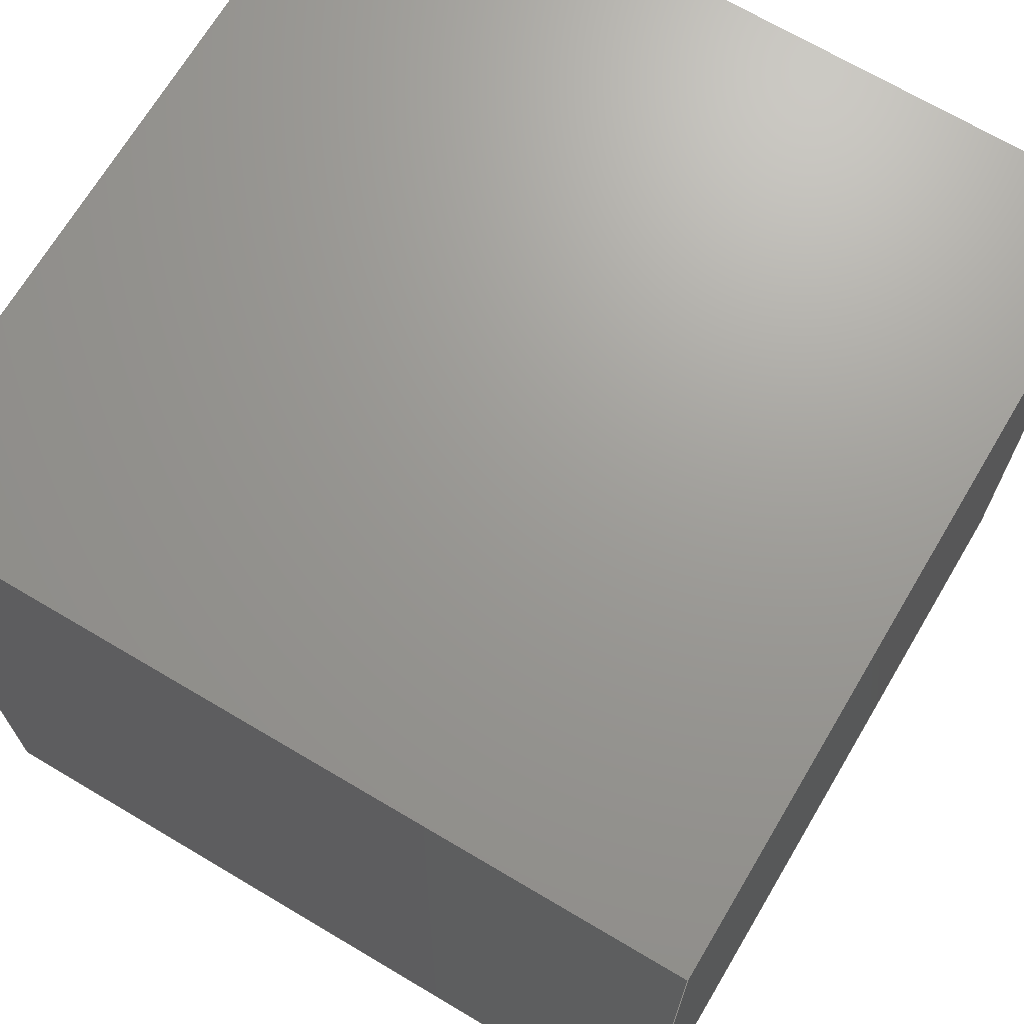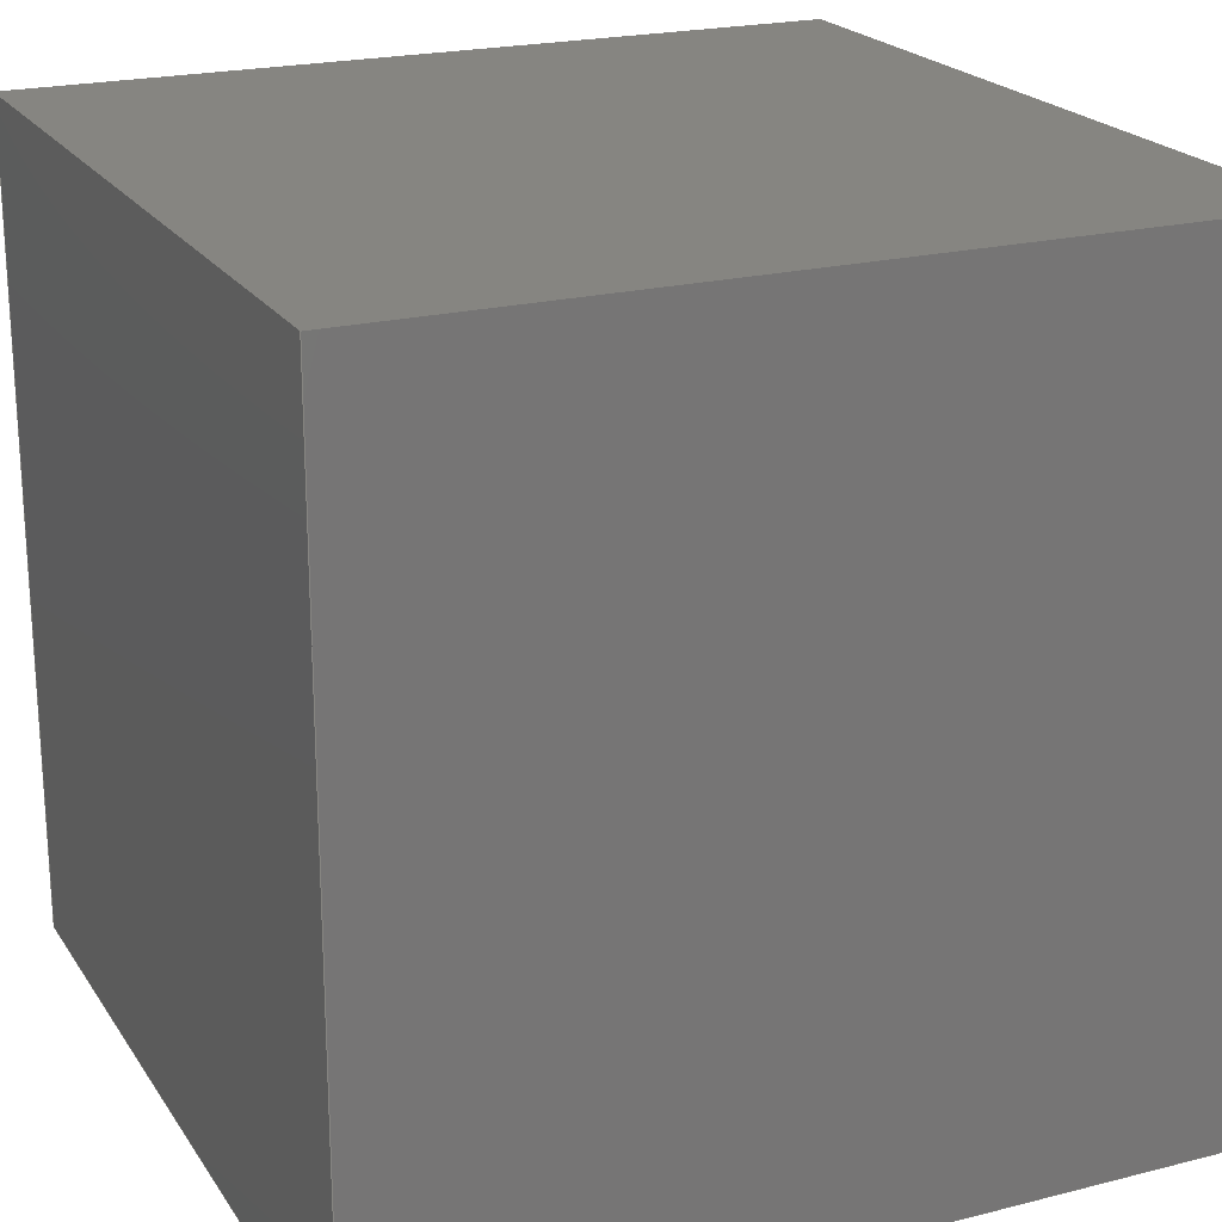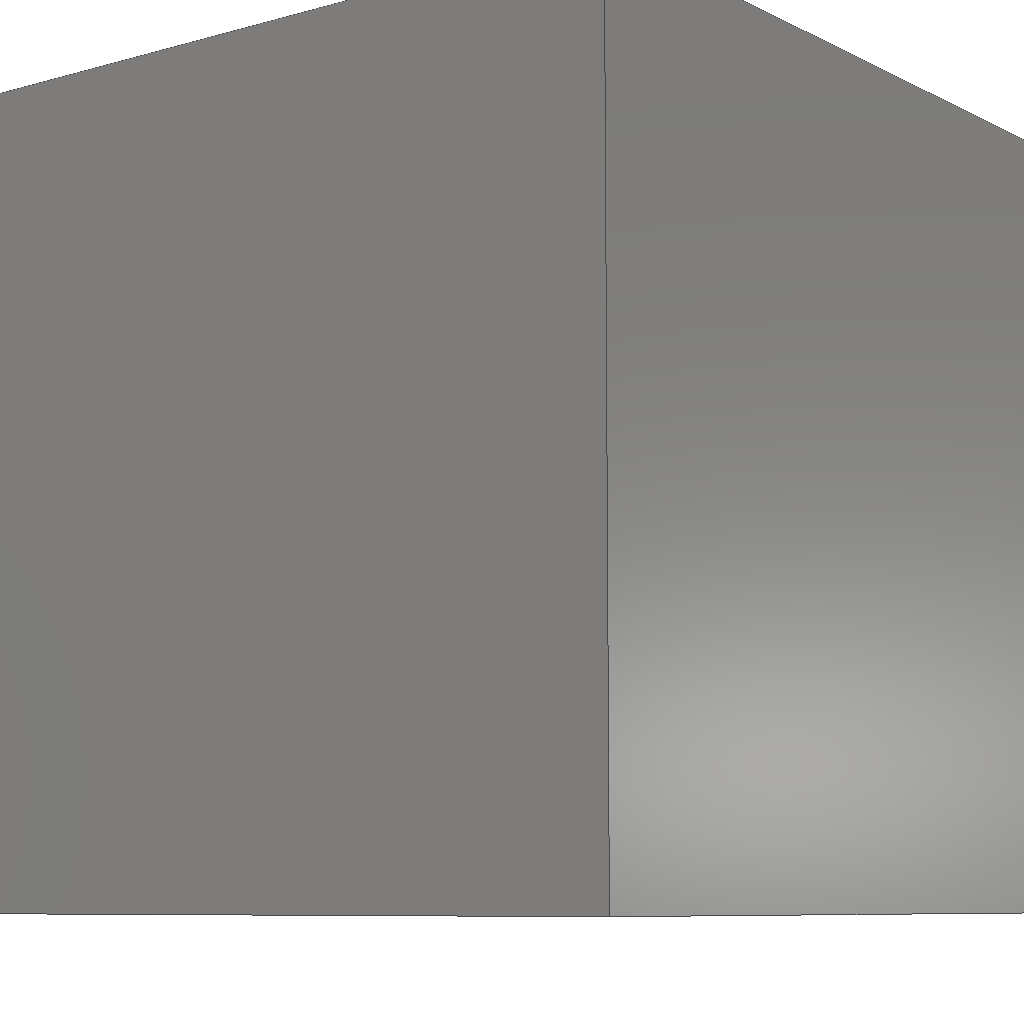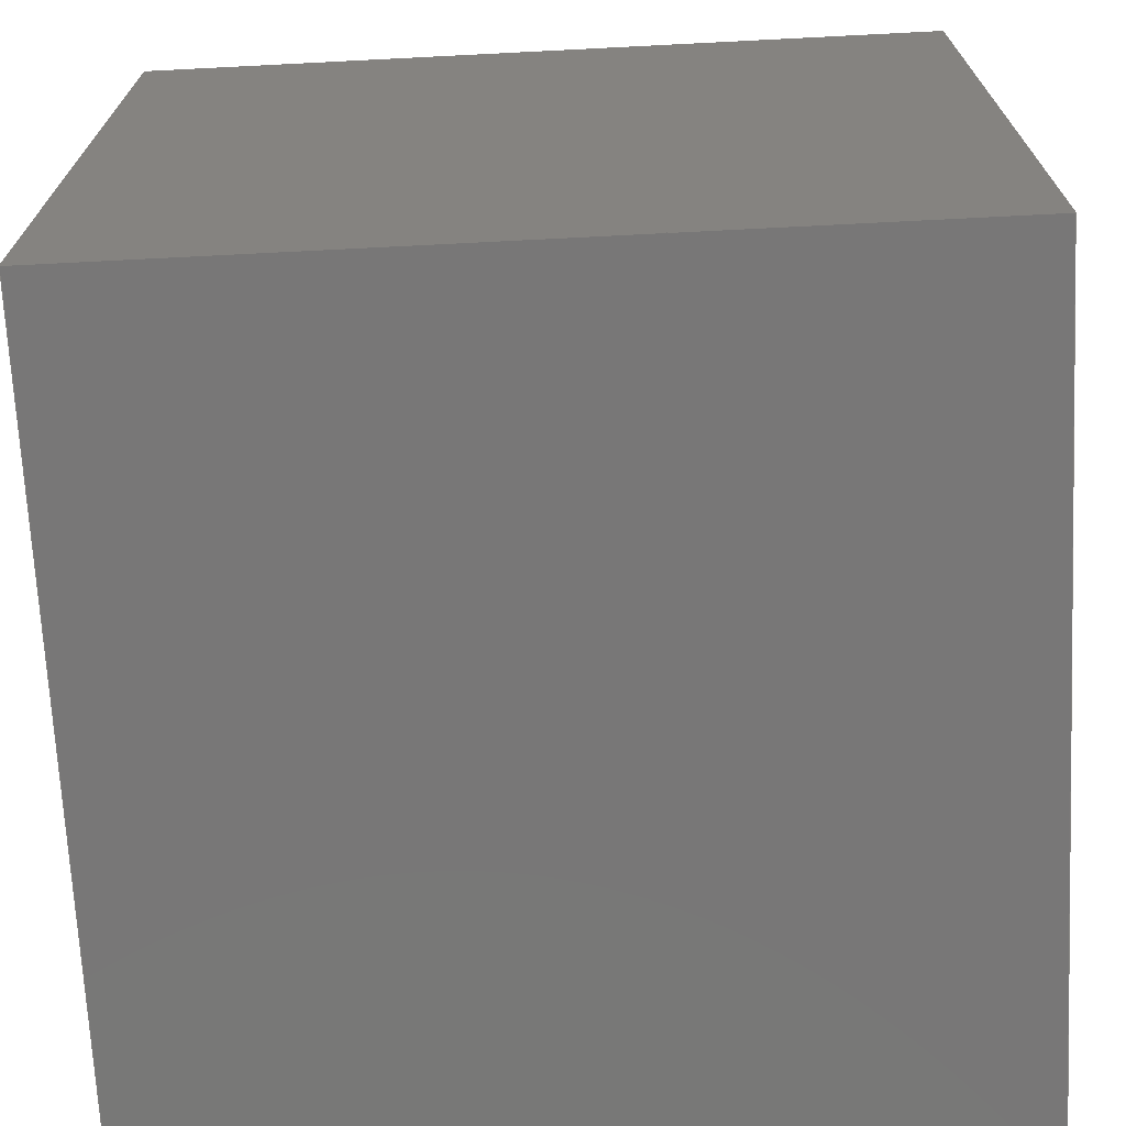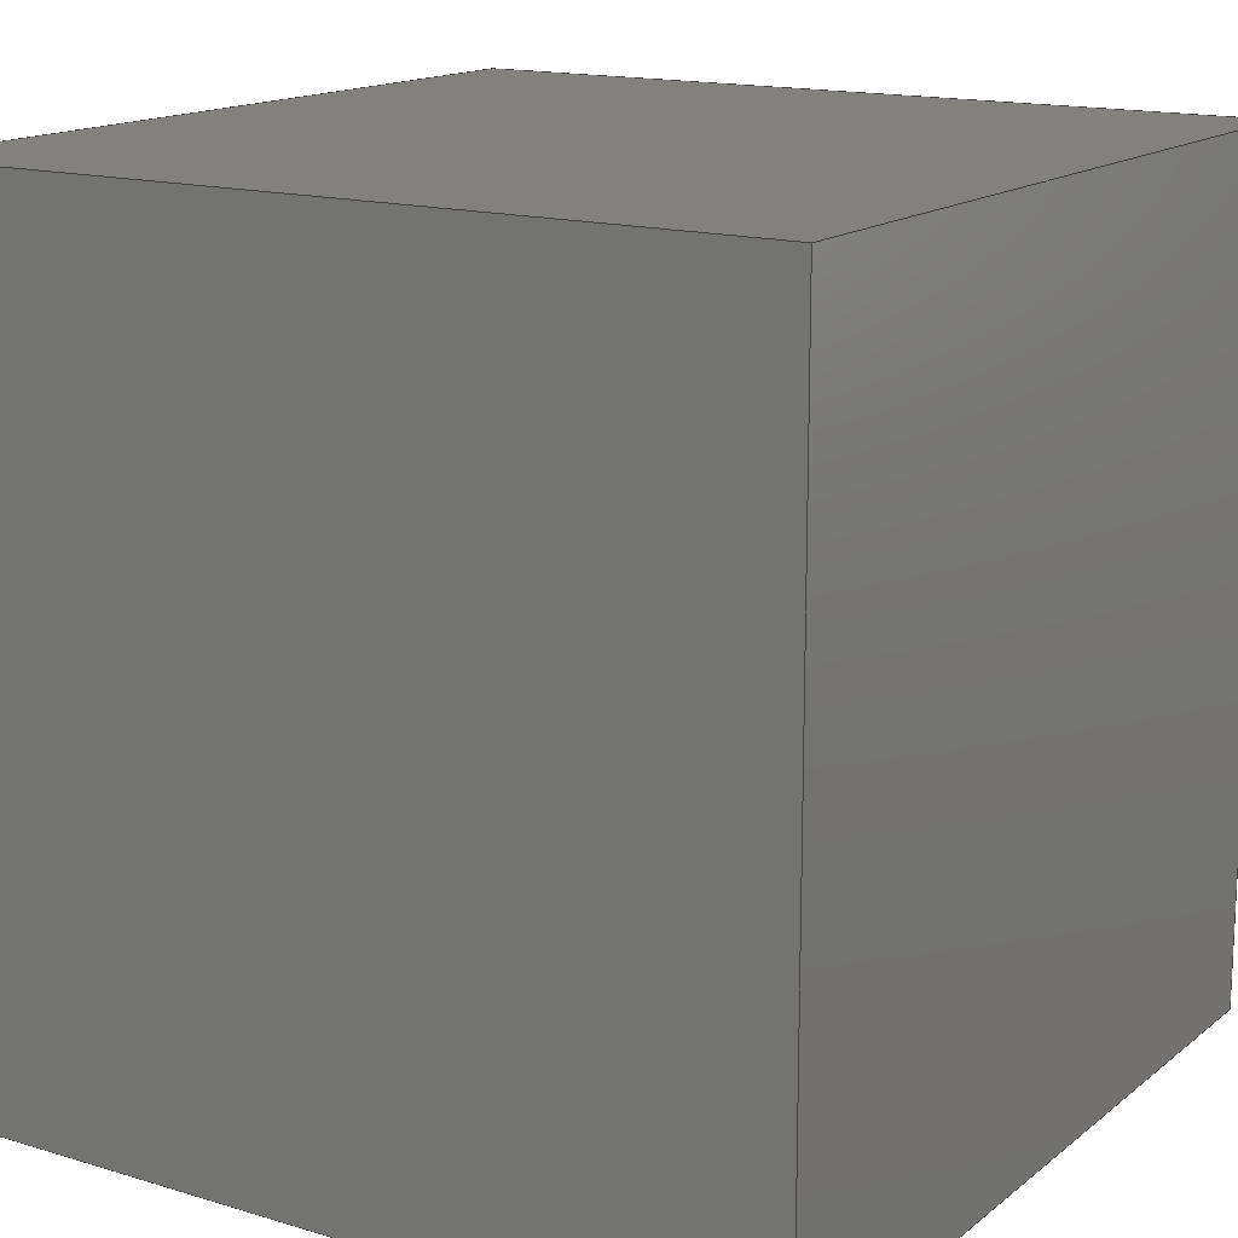
<metadata>
{"format":"step","ext":"stp","renderer":"f3d","projection":"perspective","resolution":1024,"background":"white","views":[{"elev":69.4,"azim":120.7,"up":"+Z"},{"elev":21.3,"azim":-24.3,"up":"+Z"},{"elev":-8.3,"azim":127.3,"up":"+Y"},{"elev":-70.2,"azim":2.9,"up":"+Y"},{"elev":15.4,"azim":-147.5,"up":"+Y"}]}
</metadata>
<code>
ISO-10303-21;
DATA;
#1=PRODUCT_DEFINITION_CONTEXT('',#6,'design');
#2=APPLICATION_PROTOCOL_DEFINITION('INTERNATIONAL STANDARD','automotive_design',1994,#6);
#3=PRODUCT_CATEGORY_RELATIONSHIP('NONE','NONE',#7,#8);
#4=SHAPE_DEFINITION_REPRESENTATION(#9,#10);
#5= (GEOMETRIC_REPRESENTATION_CONTEXT(3)GLOBAL_UNCERTAINTY_ASSIGNED_CONTEXT((#11))GLOBAL_UNIT_ASSIGNED_CONTEXT((#12,#13,#14))REPRESENTATION_CONTEXT('NONE','WORKSPACE'));
#6=APPLICATION_CONTEXT(' ');
#7=PRODUCT_CATEGORY('part','NONE');
#8=PRODUCT_RELATED_PRODUCT_CATEGORY('detail',' ',(#15));
#9=PRODUCT_DEFINITION_SHAPE('NONE','NONE',#16);
#10=ADVANCED_BREP_SHAPE_REPRESENTATION('1',(#17,#18),#5);
#11=UNCERTAINTY_MEASURE_WITH_UNIT(LENGTH_MEASURE(1e-06),#12,'','');
#12= (CONVERSION_BASED_UNIT('MILLIMETRE',#19)LENGTH_UNIT()NAMED_UNIT(#20));
#13= (NAMED_UNIT(#21)PLANE_ANGLE_UNIT()SI_UNIT($,.RADIAN.));
#14= (NAMED_UNIT(#21)SOLID_ANGLE_UNIT()SI_UNIT($,.STERADIAN.));
#15=PRODUCT('1','1','PART-1-DESC',(#22));
#16=PRODUCT_DEFINITION('NONE','NONE',#23,#1);
#17=BREP_WITH_VOIDS('1',#24,(#25));
#18=AXIS2_PLACEMENT_3D('',#26,#27,#28);
#19=LENGTH_MEASURE_WITH_UNIT(LENGTH_MEASURE(1),#29);
#20=DIMENSIONAL_EXPONENTS(1,0,0,0,0,0,0);
#21=DIMENSIONAL_EXPONENTS(0,0,0,0,0,0,0);
#22=PRODUCT_CONTEXT('',#6,'mechanical');
#23=PRODUCT_DEFINITION_FORMATION_WITH_SPECIFIED_SOURCE(' ','NONE',#15,.NOT_KNOWN.);
#24=CLOSED_SHELL('',(#30,#31,#32,#33,#34,#35));
#25=ORIENTED_CLOSED_SHELL('',*,#36,.T.);
#26=CARTESIAN_POINT('',(0,0,0));
#27=DIRECTION('',(0,0,1));
#28=DIRECTION('',(1,0,0));
#29= (NAMED_UNIT(#20)LENGTH_UNIT()SI_UNIT(.MILLI.,.METRE.));
#30=ADVANCED_FACE('',(#37),#38,.T.);
#31=ADVANCED_FACE('',(#39),#40,.F.);
#32=ADVANCED_FACE('',(#41),#42,.F.);
#33=ADVANCED_FACE('',(#43),#44,.F.);
#34=ADVANCED_FACE('',(#45),#46,.F.);
#35=ADVANCED_FACE('',(#47),#48,.F.);
#36=CLOSED_SHELL('',(#49,#50,#51,#52,#53,#54));
#37=FACE_OUTER_BOUND('',#55,.T.);
#38=PLANE('',#56);
#39=FACE_OUTER_BOUND('',#57,.T.);
#40=PLANE('',#58);
#41=FACE_OUTER_BOUND('',#59,.T.);
#42=PLANE('',#60);
#43=FACE_OUTER_BOUND('',#61,.T.);
#44=PLANE('',#62);
#45=FACE_OUTER_BOUND('',#63,.T.);
#46=PLANE('',#64);
#47=FACE_OUTER_BOUND('',#65,.T.);
#48=PLANE('',#66);
#49=ADVANCED_FACE('',(#67),#68,.F.);
#50=ADVANCED_FACE('',(#69),#70,.T.);
#51=ADVANCED_FACE('',(#71),#72,.T.);
#52=ADVANCED_FACE('',(#73),#74,.T.);
#53=ADVANCED_FACE('',(#75),#76,.T.);
#54=ADVANCED_FACE('',(#77),#78,.T.);
#55=EDGE_LOOP('',(#79,#80,#81,#82));
#56=AXIS2_PLACEMENT_3D('',#83,#84,#85);
#57=EDGE_LOOP('',(#86,#87,#88,#89));
#58=AXIS2_PLACEMENT_3D('',#90,#91,#92);
#59=EDGE_LOOP('',(#93,#94,#95,#96));
#60=AXIS2_PLACEMENT_3D('',#97,#98,#99);
#61=EDGE_LOOP('',(#100,#101,#102,#103));
#62=AXIS2_PLACEMENT_3D('',#104,#105,#106);
#63=EDGE_LOOP('',(#107,#108,#109,#110));
#64=AXIS2_PLACEMENT_3D('',#111,#112,#113);
#65=EDGE_LOOP('',(#114,#115,#116,#117));
#66=AXIS2_PLACEMENT_3D('',#118,#119,#120);
#67=FACE_OUTER_BOUND('',#121,.T.);
#68=PLANE('',#122);
#69=FACE_OUTER_BOUND('',#123,.T.);
#70=PLANE('',#124);
#71=FACE_OUTER_BOUND('',#125,.T.);
#72=PLANE('',#126);
#73=FACE_OUTER_BOUND('',#127,.T.);
#74=PLANE('',#128);
#75=FACE_OUTER_BOUND('',#129,.T.);
#76=PLANE('',#130);
#77=FACE_OUTER_BOUND('',#131,.T.);
#78=PLANE('',#132);
#79=ORIENTED_EDGE('',*,*,#133,.T.);
#80=ORIENTED_EDGE('',*,*,#134,.T.);
#81=ORIENTED_EDGE('',*,*,#135,.T.);
#82=ORIENTED_EDGE('',*,*,#136,.T.);
#83=CARTESIAN_POINT('',(0,0,1));
#84=DIRECTION('',(0,0,1));
#85=DIRECTION('',(1,0,0));
#86=ORIENTED_EDGE('',*,*,#137,.T.);
#87=ORIENTED_EDGE('',*,*,#138,.T.);
#88=ORIENTED_EDGE('',*,*,#139,.T.);
#89=ORIENTED_EDGE('',*,*,#140,.T.);
#90=CARTESIAN_POINT('',(0,0,-1));
#91=DIRECTION('',(0,0,1));
#92=DIRECTION('',(1,0,0));
#93=ORIENTED_EDGE('',*,*,#141,.T.);
#94=ORIENTED_EDGE('',*,*,#138,.F.);
#95=ORIENTED_EDGE('',*,*,#142,.F.);
#96=ORIENTED_EDGE('',*,*,#136,.F.);
#97=CARTESIAN_POINT('',(0,-1,0));
#98=DIRECTION('',(0,1,-0));
#99=DIRECTION('',(-0,0,1));
#100=ORIENTED_EDGE('',*,*,#143,.T.);
#101=ORIENTED_EDGE('',*,*,#139,.F.);
#102=ORIENTED_EDGE('',*,*,#141,.F.);
#103=ORIENTED_EDGE('',*,*,#135,.F.);
#104=CARTESIAN_POINT('',(-1,0,0));
#105=DIRECTION('',(1,0,0));
#106=DIRECTION('',(0,0,-1));
#107=ORIENTED_EDGE('',*,*,#144,.T.);
#108=ORIENTED_EDGE('',*,*,#140,.F.);
#109=ORIENTED_EDGE('',*,*,#143,.F.);
#110=ORIENTED_EDGE('',*,*,#134,.F.);
#111=CARTESIAN_POINT('',(0,1,0));
#112=DIRECTION('',(0,-1,0));
#113=DIRECTION('',(0,0,-1));
#114=ORIENTED_EDGE('',*,*,#142,.T.);
#115=ORIENTED_EDGE('',*,*,#137,.F.);
#116=ORIENTED_EDGE('',*,*,#144,.F.);
#117=ORIENTED_EDGE('',*,*,#133,.F.);
#118=CARTESIAN_POINT('',(1,0,0));
#119=DIRECTION('',(-1,0,0));
#120=DIRECTION('',(0,-0,1));
#121=EDGE_LOOP('',(#145,#146,#147,#148));
#122=AXIS2_PLACEMENT_3D('',#149,#150,#151);
#123=EDGE_LOOP('',(#152,#153,#154,#155));
#124=AXIS2_PLACEMENT_3D('',#156,#157,#158);
#125=EDGE_LOOP('',(#159,#160,#161,#162));
#126=AXIS2_PLACEMENT_3D('',#163,#164,#165);
#127=EDGE_LOOP('',(#166,#167,#168,#169));
#128=AXIS2_PLACEMENT_3D('',#170,#171,#172);
#129=EDGE_LOOP('',(#173,#174,#175,#176));
#130=AXIS2_PLACEMENT_3D('',#177,#178,#179);
#131=EDGE_LOOP('',(#180,#181,#182,#183));
#132=AXIS2_PLACEMENT_3D('',#184,#185,#186);
#133=EDGE_CURVE('',#187,#188,#189,.T.);
#134=EDGE_CURVE('',#188,#190,#191,.T.);
#135=EDGE_CURVE('',#190,#192,#193,.T.);
#136=EDGE_CURVE('',#192,#187,#194,.T.);
#137=EDGE_CURVE('',#195,#196,#197,.T.);
#138=EDGE_CURVE('',#196,#198,#199,.T.);
#139=EDGE_CURVE('',#198,#200,#201,.T.);
#140=EDGE_CURVE('',#200,#195,#202,.T.);
#141=EDGE_CURVE('',#192,#198,#203,.T.);
#142=EDGE_CURVE('',#187,#196,#204,.T.);
#143=EDGE_CURVE('',#190,#200,#205,.T.);
#144=EDGE_CURVE('',#188,#195,#206,.T.);
#145=ORIENTED_EDGE('',*,*,#207,.F.);
#146=ORIENTED_EDGE('',*,*,#208,.F.);
#147=ORIENTED_EDGE('',*,*,#209,.F.);
#148=ORIENTED_EDGE('',*,*,#210,.F.);
#149=CARTESIAN_POINT('',(0,0,0.88));
#150=DIRECTION('',(0,0,1));
#151=DIRECTION('',(1,0,0));
#152=ORIENTED_EDGE('',*,*,#211,.F.);
#153=ORIENTED_EDGE('',*,*,#212,.F.);
#154=ORIENTED_EDGE('',*,*,#213,.F.);
#155=ORIENTED_EDGE('',*,*,#214,.F.);
#156=CARTESIAN_POINT('',(0,0,-0.88));
#157=DIRECTION('',(0,0,1));
#158=DIRECTION('',(1,0,0));
#159=ORIENTED_EDGE('',*,*,#215,.F.);
#160=ORIENTED_EDGE('',*,*,#208,.T.);
#161=ORIENTED_EDGE('',*,*,#216,.T.);
#162=ORIENTED_EDGE('',*,*,#214,.T.);
#163=CARTESIAN_POINT('',(0,-0.88,0));
#164=DIRECTION('',(0,1,-0));
#165=DIRECTION('',(-0,0,1));
#166=ORIENTED_EDGE('',*,*,#217,.F.);
#167=ORIENTED_EDGE('',*,*,#209,.T.);
#168=ORIENTED_EDGE('',*,*,#215,.T.);
#169=ORIENTED_EDGE('',*,*,#213,.T.);
#170=CARTESIAN_POINT('',(-0.88,0,0));
#171=DIRECTION('',(1,0,0));
#172=DIRECTION('',(0,0,-1));
#173=ORIENTED_EDGE('',*,*,#218,.F.);
#174=ORIENTED_EDGE('',*,*,#210,.T.);
#175=ORIENTED_EDGE('',*,*,#217,.T.);
#176=ORIENTED_EDGE('',*,*,#212,.T.);
#177=CARTESIAN_POINT('',(0,0.88,0));
#178=DIRECTION('',(0,-1,0));
#179=DIRECTION('',(0,0,-1));
#180=ORIENTED_EDGE('',*,*,#216,.F.);
#181=ORIENTED_EDGE('',*,*,#207,.T.);
#182=ORIENTED_EDGE('',*,*,#218,.T.);
#183=ORIENTED_EDGE('',*,*,#211,.T.);
#184=CARTESIAN_POINT('',(0.88,0,0));
#185=DIRECTION('',(-1,0,0));
#186=DIRECTION('',(0,-0,1));
#187=VERTEX_POINT('',#219);
#188=VERTEX_POINT('',#220);
#189=LINE('',#221,#222);
#190=VERTEX_POINT('',#223);
#191=LINE('',#224,#225);
#192=VERTEX_POINT('',#226);
#193=LINE('',#227,#228);
#194=LINE('',#229,#230);
#195=VERTEX_POINT('',#231);
#196=VERTEX_POINT('',#232);
#197=LINE('',#233,#234);
#198=VERTEX_POINT('',#235);
#199=LINE('',#236,#237);
#200=VERTEX_POINT('',#238);
#201=LINE('',#239,#240);
#202=LINE('',#241,#242);
#203=LINE('',#243,#244);
#204=LINE('',#245,#246);
#205=LINE('',#247,#248);
#206=LINE('',#249,#250);
#207=EDGE_CURVE('',#251,#252,#253,.T.);
#208=EDGE_CURVE('',#254,#251,#255,.T.);
#209=EDGE_CURVE('',#256,#254,#257,.T.);
#210=EDGE_CURVE('',#252,#256,#258,.T.);
#211=EDGE_CURVE('',#259,#260,#261,.T.);
#212=EDGE_CURVE('',#262,#259,#263,.T.);
#213=EDGE_CURVE('',#264,#262,#265,.T.);
#214=EDGE_CURVE('',#260,#264,#266,.T.);
#215=EDGE_CURVE('',#254,#264,#267,.T.);
#216=EDGE_CURVE('',#251,#260,#268,.T.);
#217=EDGE_CURVE('',#256,#262,#269,.T.);
#218=EDGE_CURVE('',#252,#259,#270,.T.);
#219=CARTESIAN_POINT('',(1,-1,1));
#220=CARTESIAN_POINT('',(1,1,1));
#221=CARTESIAN_POINT('',(1,0,1));
#222=VECTOR('',#271,1);
#223=CARTESIAN_POINT('',(-1,1,1));
#224=CARTESIAN_POINT('',(0,1,1));
#225=VECTOR('',#272,1);
#226=CARTESIAN_POINT('',(-1,-1,1));
#227=CARTESIAN_POINT('',(-1,0,1));
#228=VECTOR('',#273,1);
#229=CARTESIAN_POINT('',(0,-1,1));
#230=VECTOR('',#274,1);
#231=CARTESIAN_POINT('',(1,1,-1));
#232=CARTESIAN_POINT('',(1,-1,-1));
#233=CARTESIAN_POINT('',(1,0,-1));
#234=VECTOR('',#275,1);
#235=CARTESIAN_POINT('',(-1,-1,-1));
#236=CARTESIAN_POINT('',(0,-1,-1));
#237=VECTOR('',#276,1);
#238=CARTESIAN_POINT('',(-1,1,-1));
#239=CARTESIAN_POINT('',(-1,0,-1));
#240=VECTOR('',#277,1);
#241=CARTESIAN_POINT('',(0,1,-1));
#242=VECTOR('',#278,1);
#243=CARTESIAN_POINT('',(-1,-1,0));
#244=VECTOR('',#279,1);
#245=CARTESIAN_POINT('',(1,-1,0));
#246=VECTOR('',#280,1);
#247=CARTESIAN_POINT('',(-1,1,0));
#248=VECTOR('',#281,1);
#249=CARTESIAN_POINT('',(1,1,0));
#250=VECTOR('',#282,1);
#251=VERTEX_POINT('',#283);
#252=VERTEX_POINT('',#284);
#253=LINE('',#285,#286);
#254=VERTEX_POINT('',#287);
#255=LINE('',#288,#289);
#256=VERTEX_POINT('',#290);
#257=LINE('',#291,#292);
#258=LINE('',#293,#294);
#259=VERTEX_POINT('',#295);
#260=VERTEX_POINT('',#296);
#261=LINE('',#297,#298);
#262=VERTEX_POINT('',#299);
#263=LINE('',#300,#301);
#264=VERTEX_POINT('',#302);
#265=LINE('',#303,#304);
#266=LINE('',#305,#306);
#267=LINE('',#307,#308);
#268=LINE('',#309,#310);
#269=LINE('',#311,#312);
#270=LINE('',#313,#314);
#271=DIRECTION('',(0,1,0));
#272=DIRECTION('',(-1,0,0));
#273=DIRECTION('',(0,-1,0));
#274=DIRECTION('',(1,0,0));
#275=DIRECTION('',(0,-1,0));
#276=DIRECTION('',(-1,0,0));
#277=DIRECTION('',(0,1,0));
#278=DIRECTION('',(1,0,0));
#279=DIRECTION('',(0,0,-1));
#280=DIRECTION('',(0,0,-1));
#281=DIRECTION('',(0,0,-1));
#282=DIRECTION('',(0,0,-1));
#283=CARTESIAN_POINT('',(0.88,-0.88,0.88));
#284=CARTESIAN_POINT('',(0.88,0.88,0.88));
#285=CARTESIAN_POINT('',(0.88,0,0.88));
#286=VECTOR('',#315,1);
#287=CARTESIAN_POINT('',(-0.88,-0.88,0.88));
#288=CARTESIAN_POINT('',(0,-0.88,0.88));
#289=VECTOR('',#316,1);
#290=CARTESIAN_POINT('',(-0.88,0.88,0.88));
#291=CARTESIAN_POINT('',(-0.88,0,0.88));
#292=VECTOR('',#317,1);
#293=CARTESIAN_POINT('',(0,0.88,0.88));
#294=VECTOR('',#318,1);
#295=CARTESIAN_POINT('',(0.88,0.88,-0.88));
#296=CARTESIAN_POINT('',(0.88,-0.88,-0.88));
#297=CARTESIAN_POINT('',(0.88,0,-0.88));
#298=VECTOR('',#319,1);
#299=CARTESIAN_POINT('',(-0.88,0.88,-0.88));
#300=CARTESIAN_POINT('',(0,0.88,-0.88));
#301=VECTOR('',#320,1);
#302=CARTESIAN_POINT('',(-0.88,-0.88,-0.88));
#303=CARTESIAN_POINT('',(-0.88,0,-0.88));
#304=VECTOR('',#321,1);
#305=CARTESIAN_POINT('',(0,-0.88,-0.88));
#306=VECTOR('',#322,1);
#307=CARTESIAN_POINT('',(-0.88,-0.88,0));
#308=VECTOR('',#323,1);
#309=CARTESIAN_POINT('',(0.88,-0.88,0));
#310=VECTOR('',#324,1);
#311=CARTESIAN_POINT('',(-0.88,0.88,0));
#312=VECTOR('',#325,1);
#313=CARTESIAN_POINT('',(0.88,0.88,0));
#314=VECTOR('',#326,1);
#315=DIRECTION('',(0,1,0));
#316=DIRECTION('',(1,0,0));
#317=DIRECTION('',(0,-1,0));
#318=DIRECTION('',(-1,0,0));
#319=DIRECTION('',(0,-1,0));
#320=DIRECTION('',(1,0,0));
#321=DIRECTION('',(0,1,0));
#322=DIRECTION('',(-1,0,0));
#323=DIRECTION('',(0,0,-1));
#324=DIRECTION('',(0,0,-1));
#325=DIRECTION('',(0,0,-1));
#326=DIRECTION('',(0,0,-1));
ENDSEC;
END-ISO-10303-21;

</code>
